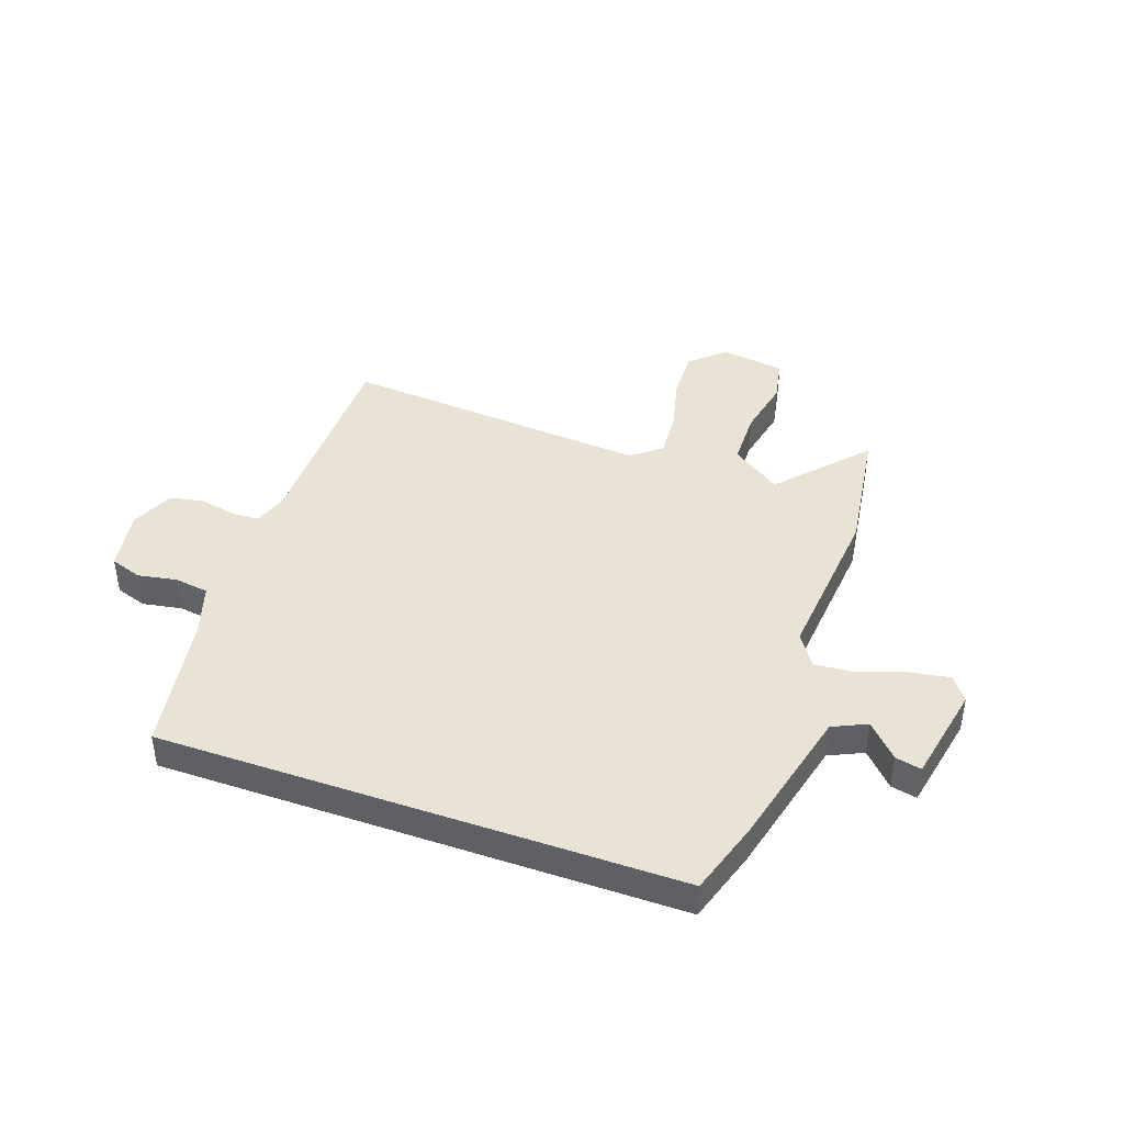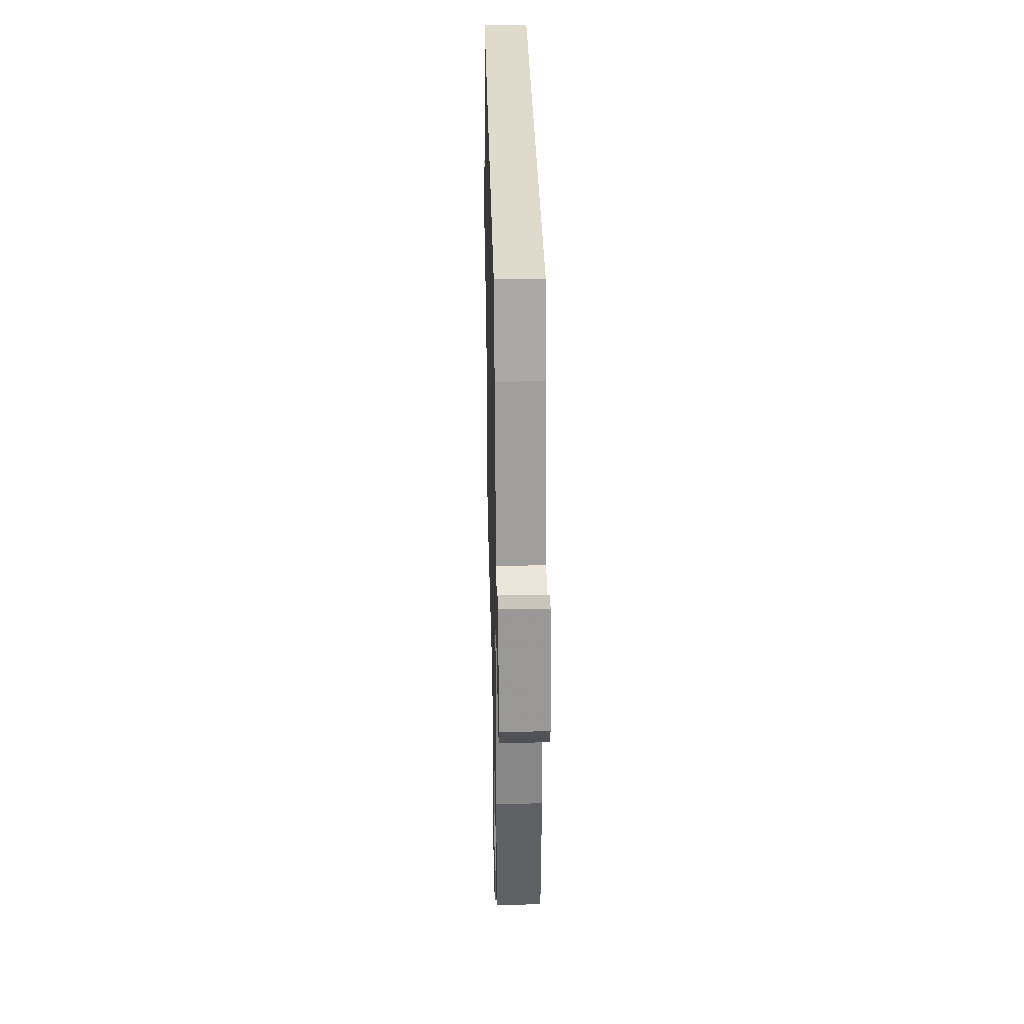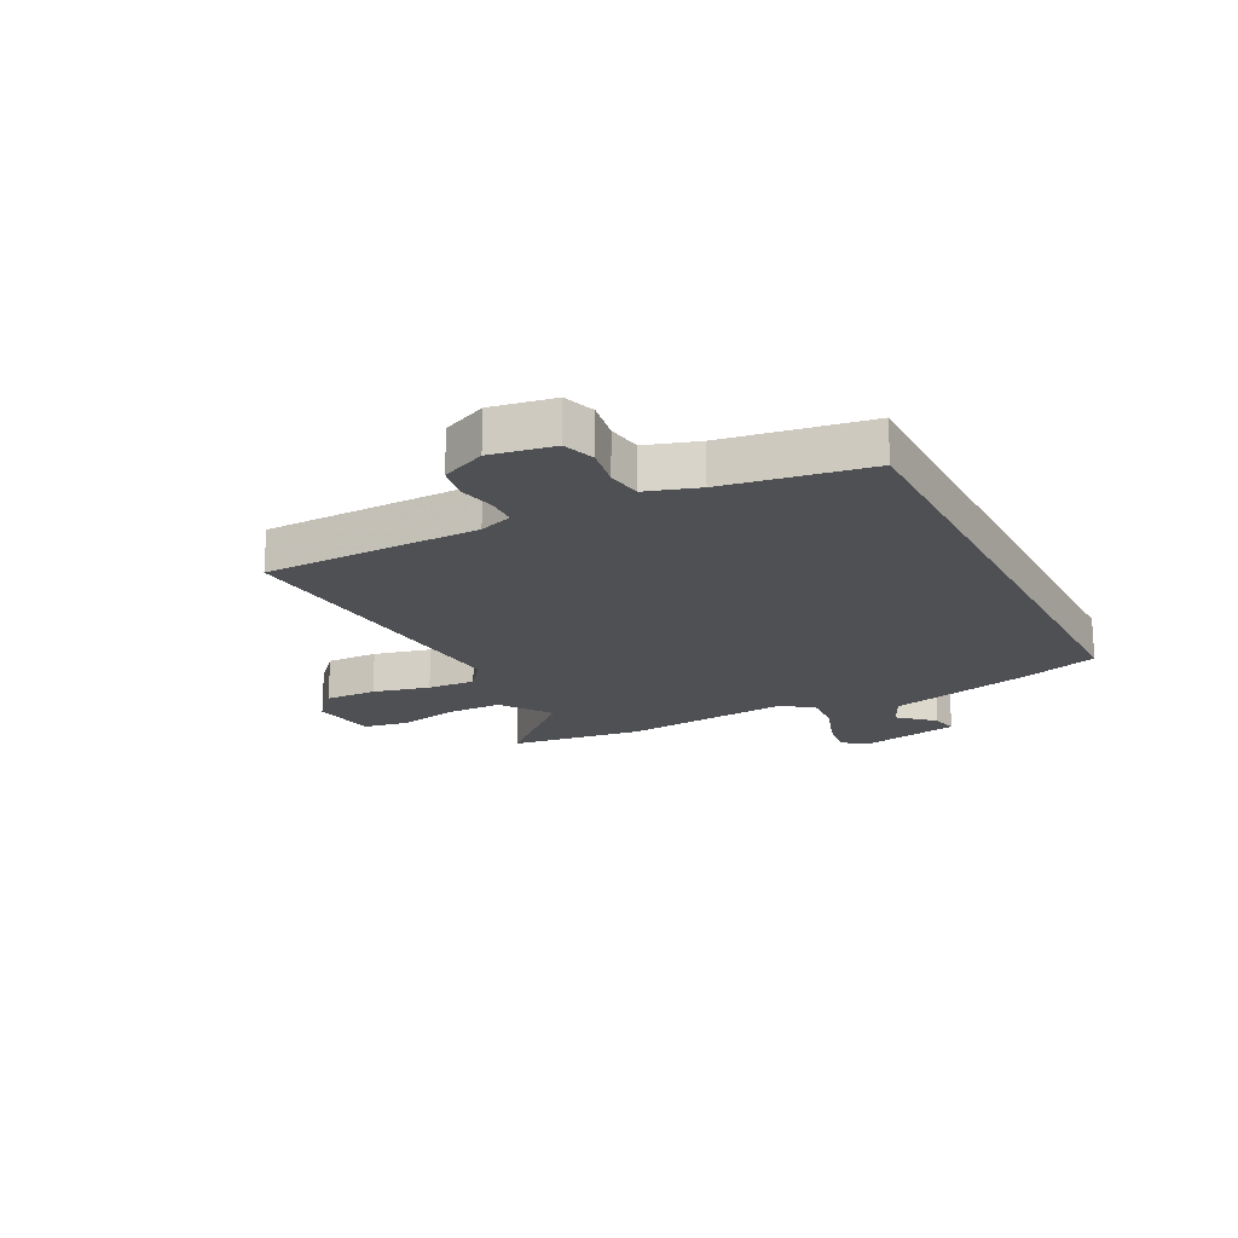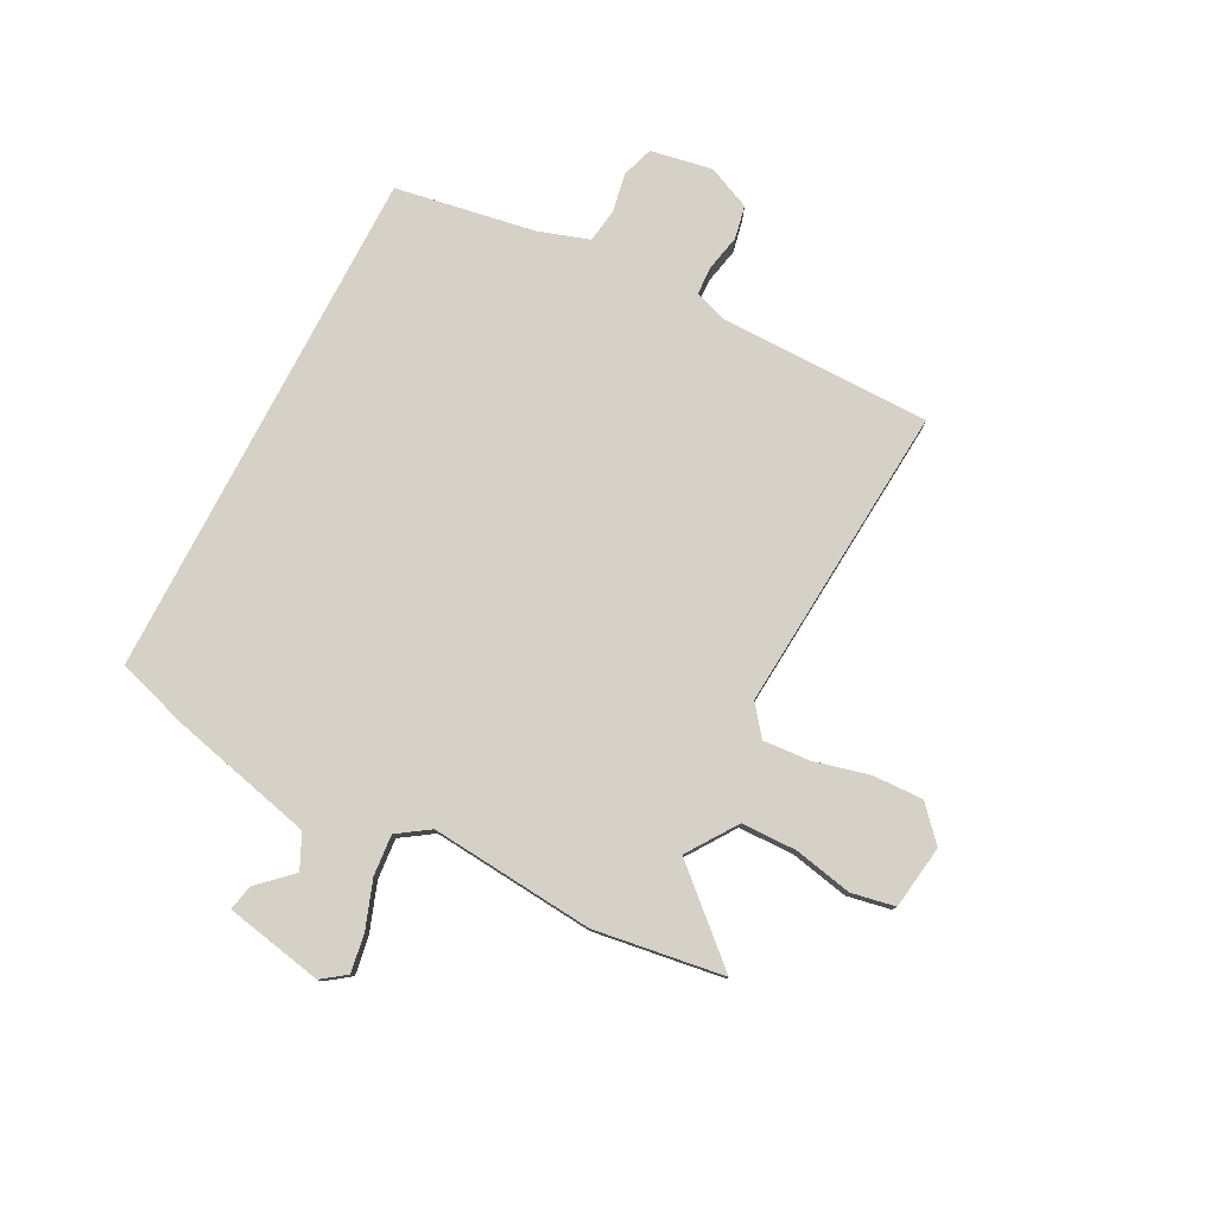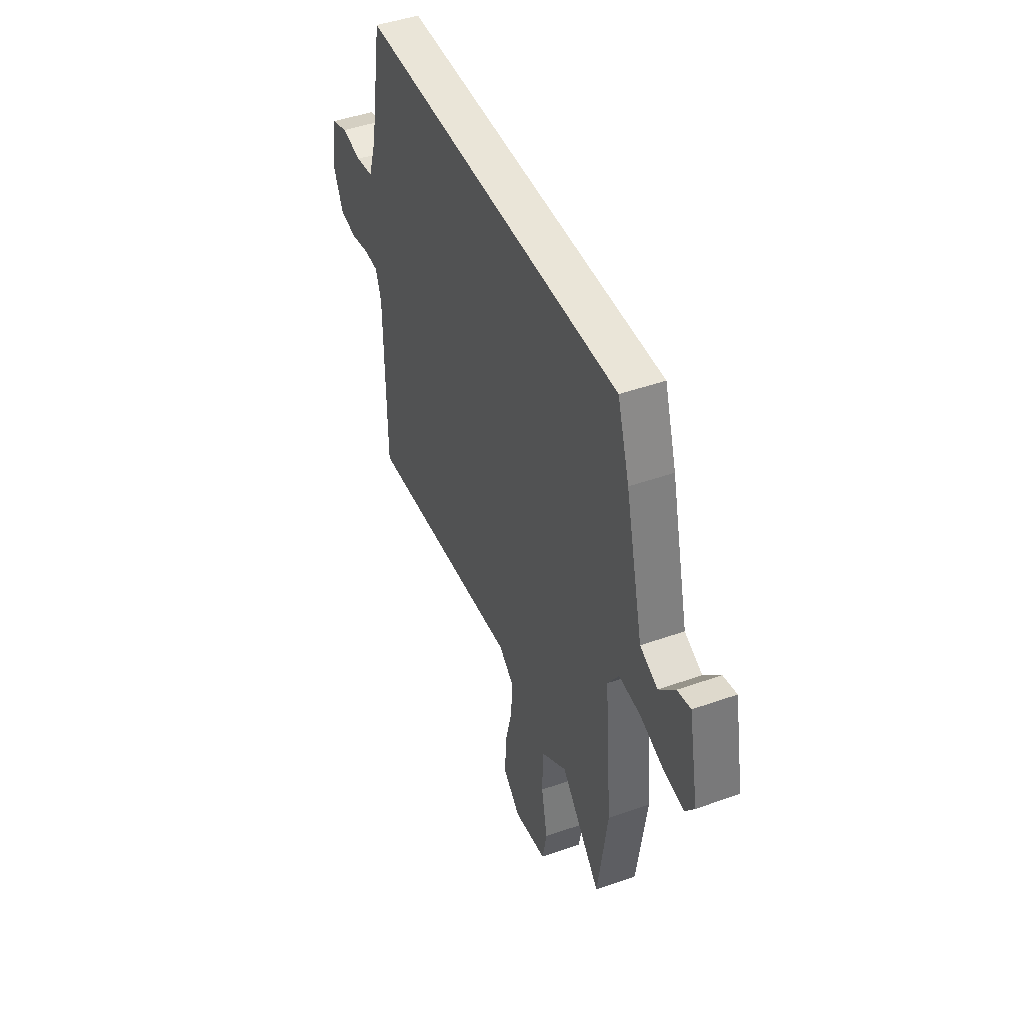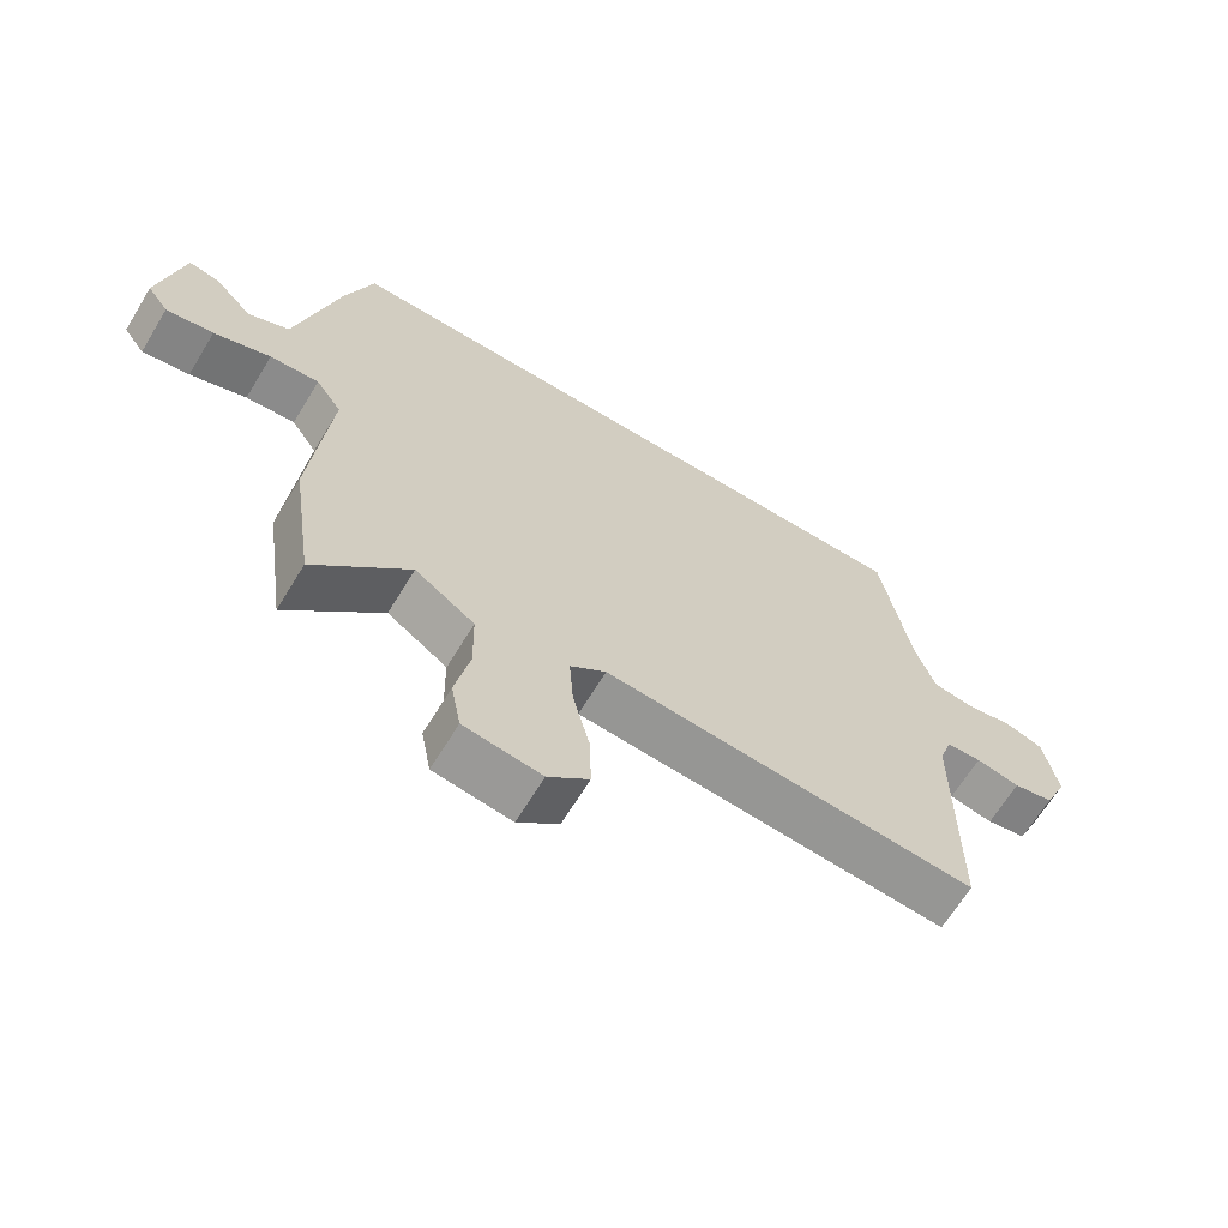
<metadata>
{"format":"obj","ext":"obj","renderer":"f3d","projection":"perspective","resolution":1024,"background":"white","views":[{"elev":42.3,"azim":19.5,"up":"+Y"},{"elev":32.5,"azim":88.7,"up":"+Z"},{"elev":-19.2,"azim":-62.5,"up":"+Y"},{"elev":78.7,"azim":117.3,"up":"+Y"},{"elev":45.2,"azim":67.7,"up":"+Z"},{"elev":-66.0,"azim":148.6,"up":"+Z"}]}
</metadata>
<code>
v -0.501 0.07 -0.496
v -0.504 0.07 -0.111
v -0.524 0.07 -0.052
v -0.576 0.07 -0.05
v -0.642 0.07 -0.064
v -0.702 0.07 -0.052
v -0.737 0.07 0.027
v -0.717 0.07 0.139
v -0.66 0.07 0.158
v -0.589 0.07 0.145
v -0.527 0.07 0.154
v -0.497 0.07 0.246
v -0.454 0.07 0.5
v 0.486 0.07 0.5
v 0.528 0.07 0.366
v 0.591 0.07 0.107
v 0.653 0.07 0.078
v 0.709 0.07 0.138
v 0.756 0.07 0.148
v 0.791 0.07 -0.03
v 0.759 0.07 -0.074
v 0.688 0.07 -0.062
v 0.603 0.07 -0.032
v 0.529 0.07 -0.026
v 0.49 0.07 -0.084
v 0.517 0.07 -0.382
v 0.483 0.07 -0.618
v 0.342 0.07 -0.462
v 0.252 0.07 -0.524
v 0.25 0.07 -0.625
v 0.272 0.07 -0.731
v 0.257 0.07 -0.81
v 0.141 0.07 -0.827
v 0.08 0.07 -0.772
v 0.083 0.07 -0.68
v 0.108 0.07 -0.579
v 0.114 0.07 -0.494
v 0.06 0.07 -0.452
v -0.501 0 -0.496
v -0.504 0 -0.111
v -0.524 0 -0.052
v -0.576 0 -0.05
v -0.642 0 -0.064
v -0.702 0 -0.052
v -0.737 0 0.027
v -0.717 0 0.139
v -0.66 0 0.158
v -0.589 0 0.145
v -0.527 0 0.154
v -0.497 0 0.246
v -0.454 0 0.5
v 0.486 0 0.5
v 0.528 0 0.366
v 0.591 0 0.107
v 0.653 0 0.078
v 0.709 0 0.138
v 0.756 0 0.148
v 0.791 0 -0.03
v 0.759 0 -0.074
v 0.688 0 -0.062
v 0.603 0 -0.032
v 0.529 0 -0.026
v 0.49 0 -0.084
v 0.517 0 -0.382
v 0.483 0 -0.618
v 0.342 0 -0.462
v 0.252 0 -0.524
v 0.25 0 -0.625
v 0.272 0 -0.731
v 0.257 0 -0.81
v 0.141 0 -0.827
v 0.08 0 -0.772
v 0.083 0 -0.68
v 0.108 0 -0.579
v 0.114 0 -0.494
v 0.06 0 -0.452
f 33 34 35 36
f 33 36 37
f 30 31 32 33
f 29 30 33 37
f 28 29 37 38
f 25 26 27 28
f 20 21 22 23
f 20 23 24
f 17 18 19 20
f 16 17 20 24
f 15 16 24 25
f 12 13 14 15
f 11 12 15 25
f 7 8 9 10
f 4 5 6 7
f 3 4 7 10
f 2 3 10 11
f 38 1 2
f 25 28 38
f 2 11 25 38
f 74 73 72 71
f 75 74 71
f 71 70 69 68
f 75 71 68 67
f 76 75 67 66
f 66 65 64 63
f 61 60 59 58
f 62 61 58
f 58 57 56 55
f 62 58 55 54
f 63 62 54 53
f 53 52 51 50
f 63 53 50 49
f 48 47 46 45
f 45 44 43 42
f 48 45 42 41
f 49 48 41 40
f 40 39 76
f 76 66 63
f 76 63 49 40
f 1 39 40 2
f 2 40 41 3
f 3 41 42 4
f 4 42 43 5
f 5 43 44 6
f 6 44 45 7
f 7 45 46 8
f 8 46 47 9
f 9 47 48 10
f 10 48 49 11
f 11 49 50 12
f 12 50 51 13
f 13 51 52 14
f 14 52 53 15
f 15 53 54 16
f 16 54 55 17
f 17 55 56 18
f 18 56 57 19
f 19 57 58 20
f 20 58 59 21
f 21 59 60 22
f 22 60 61 23
f 23 61 62 24
f 24 62 63 25
f 25 63 64 26
f 26 64 65 27
f 27 65 66 28
f 28 66 67 29
f 29 67 68 30
f 30 68 69 31
f 31 69 70 32
f 32 70 71 33
f 33 71 72 34
f 34 72 73 35
f 35 73 74 36
f 36 74 75 37
f 37 75 76 38
f 38 76 39 1

</code>
